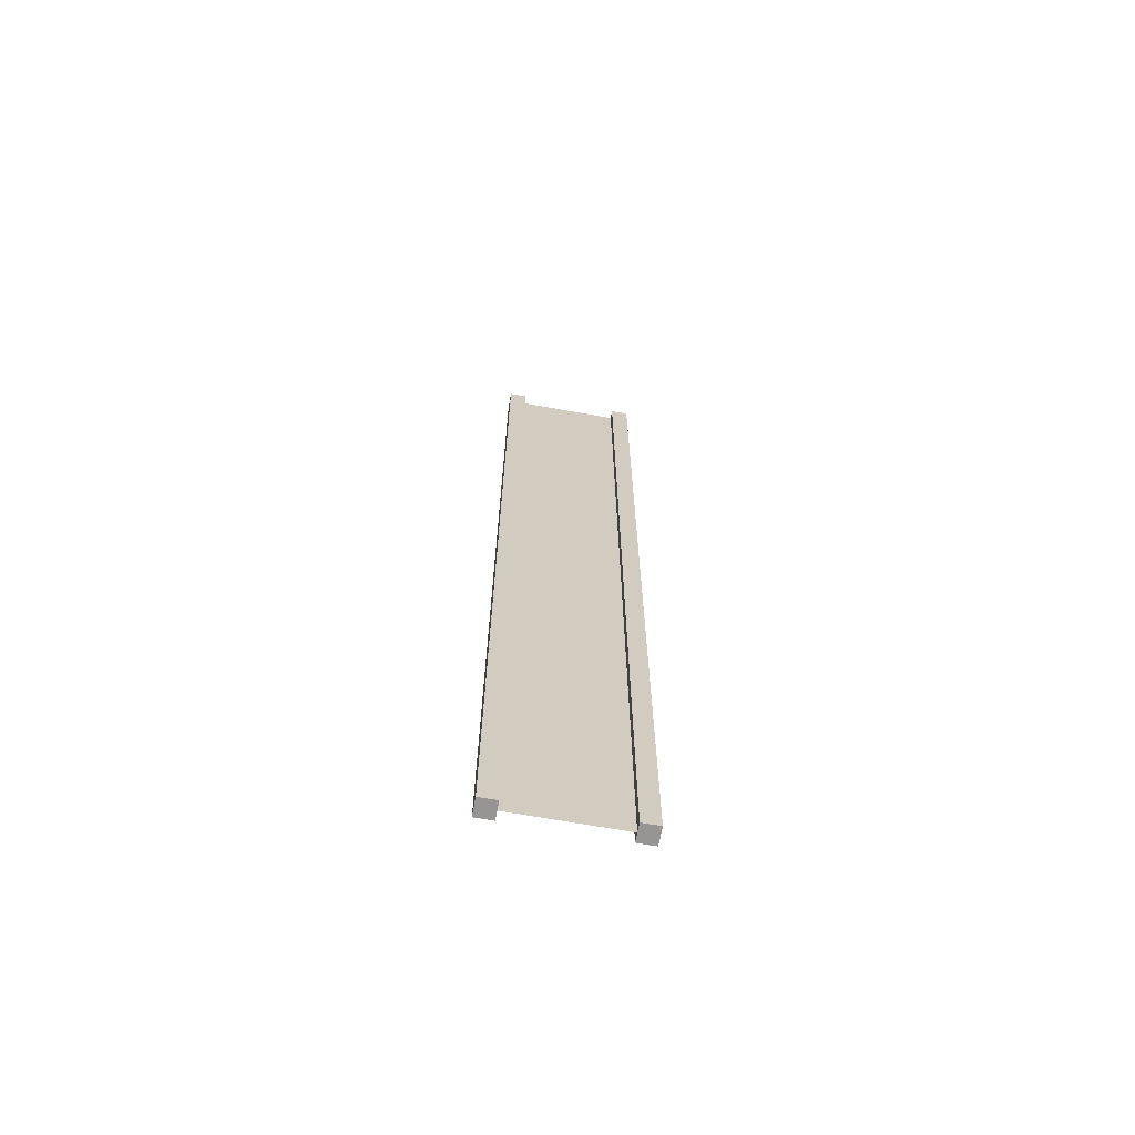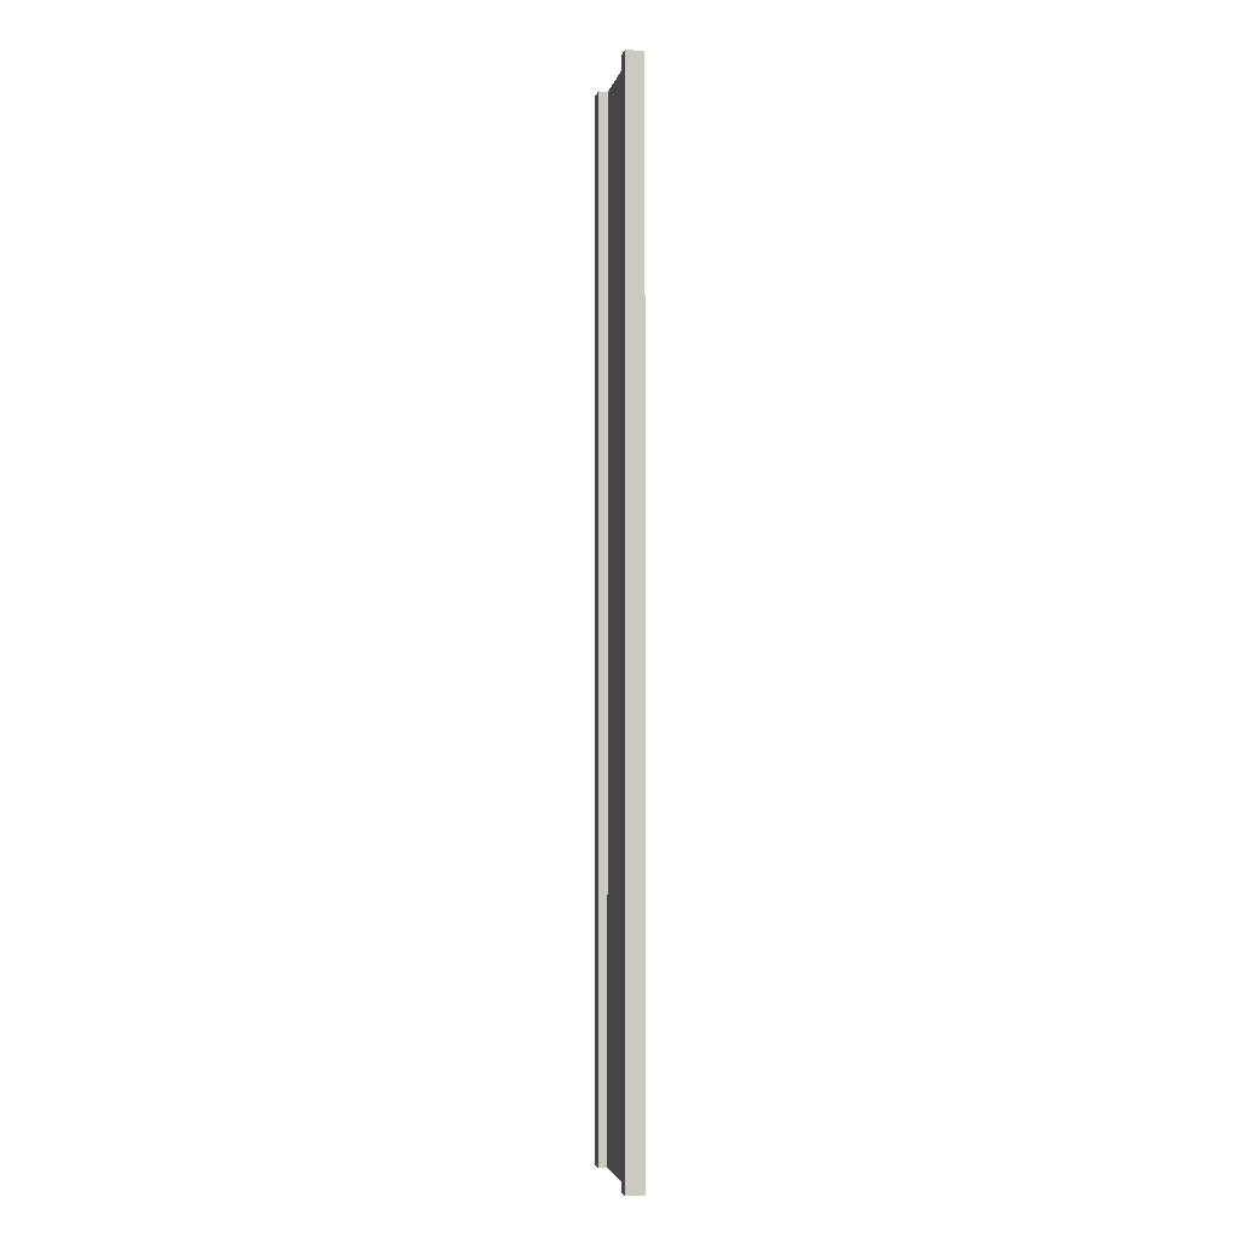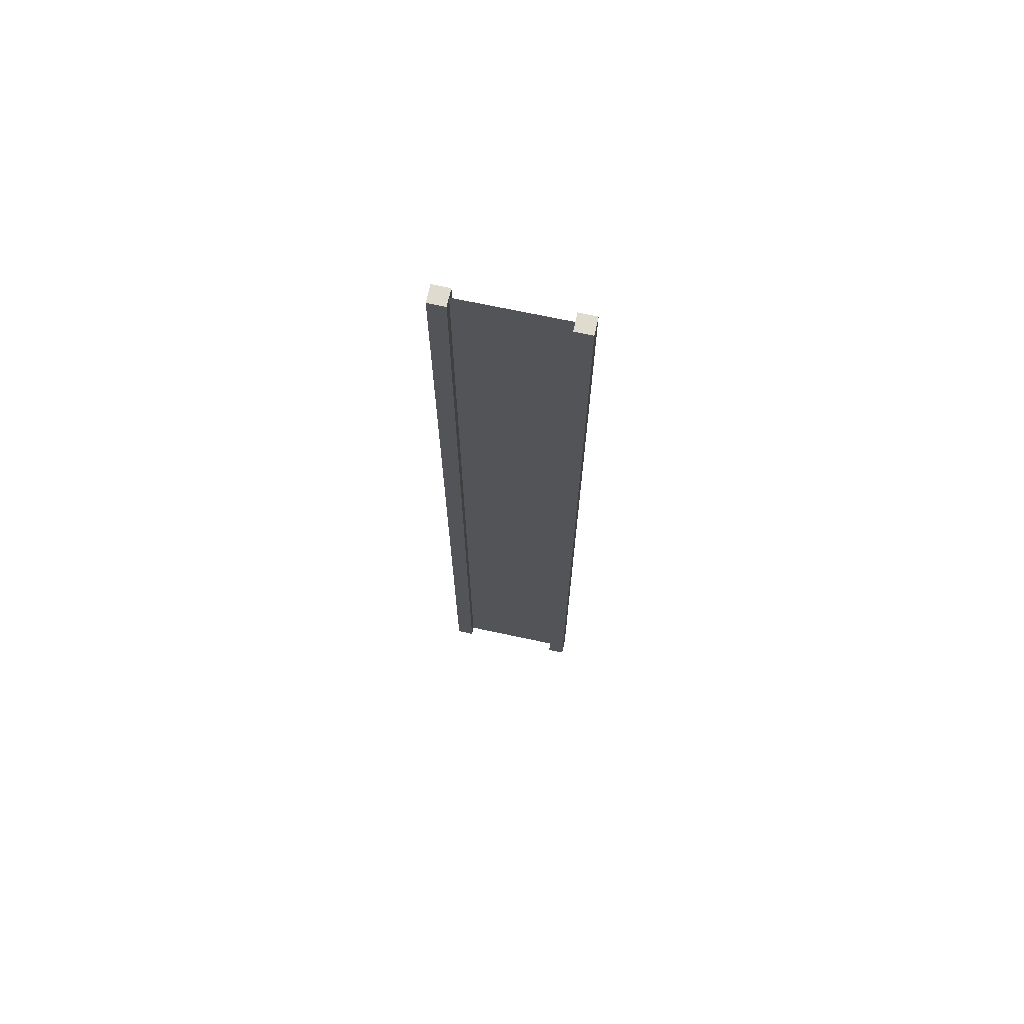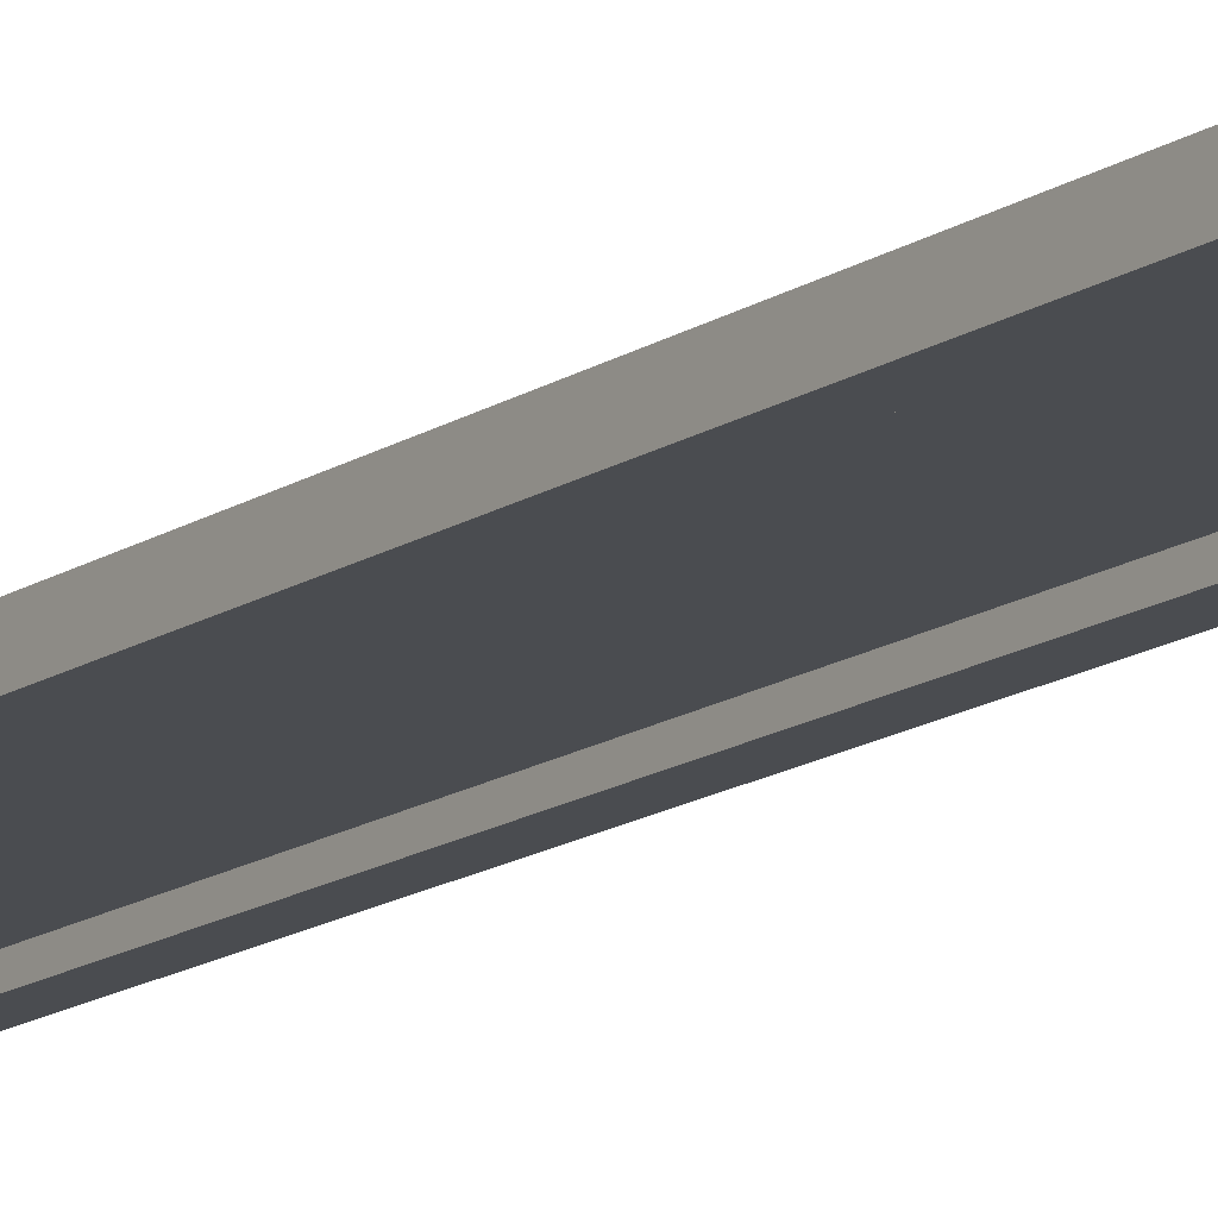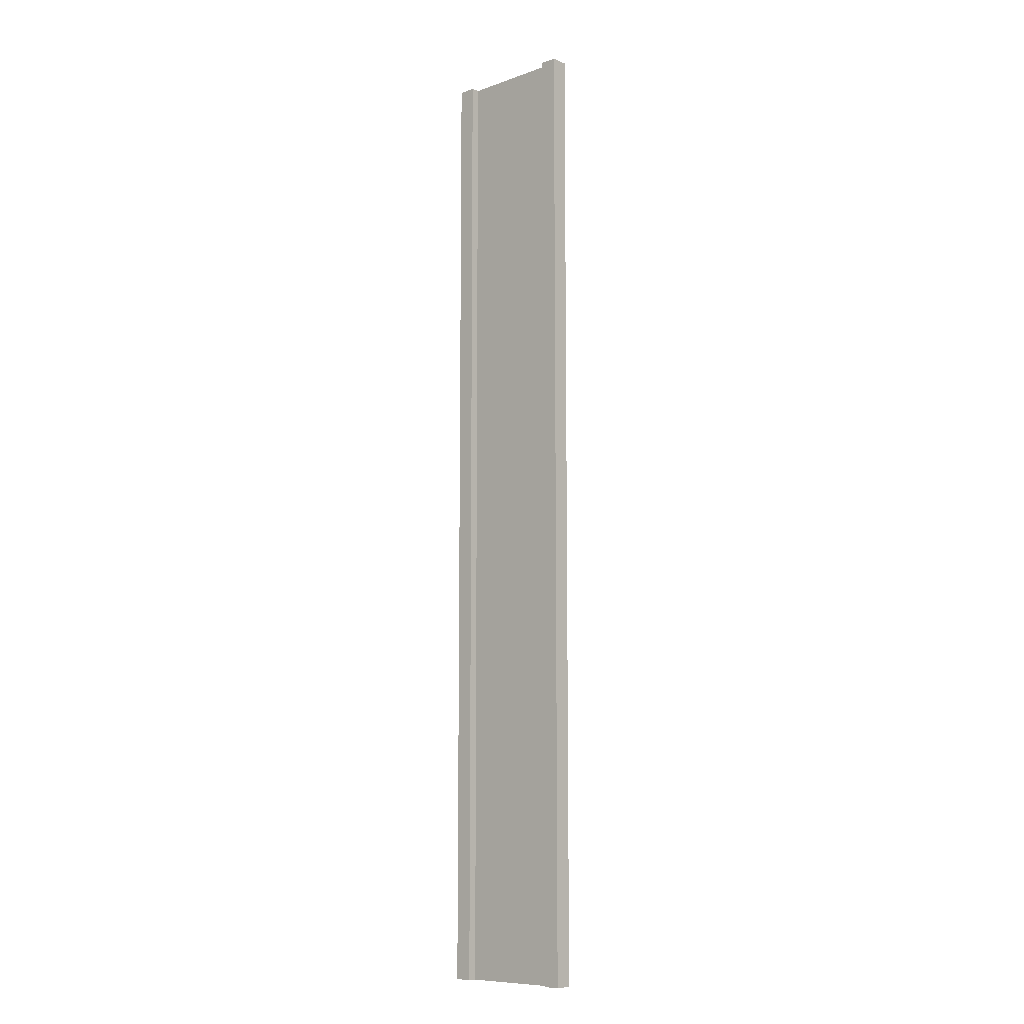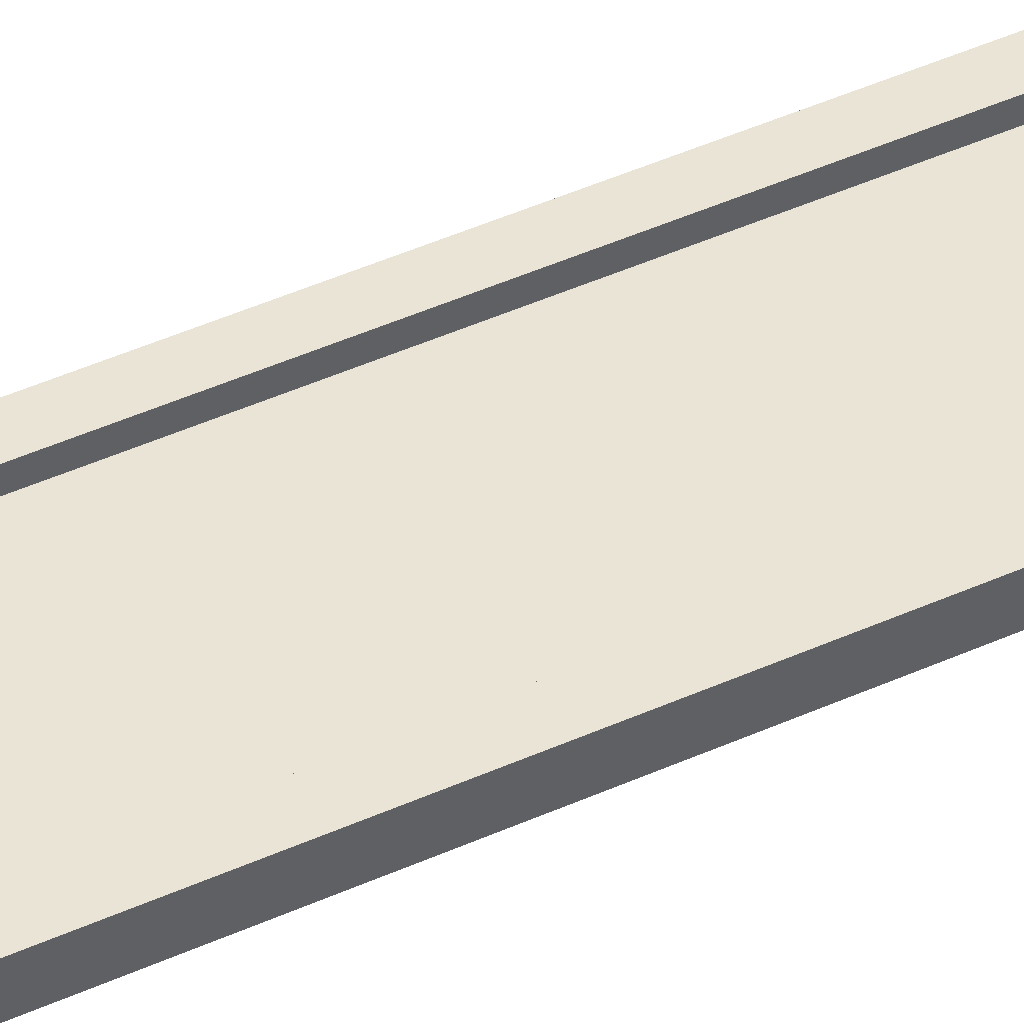
<metadata>
{"format":"obj","ext":"obj","renderer":"f3d","projection":"perspective","resolution":1024,"background":"white","views":[{"elev":-67.5,"azim":-10.2,"up":"+Y"},{"elev":-3.2,"azim":-101.4,"up":"+Y"},{"elev":70.4,"azim":-167.9,"up":"+Y"},{"elev":-14.7,"azim":-35.3,"up":"+Z"},{"elev":-9.3,"azim":42.7,"up":"+Y"},{"elev":43.6,"azim":61.7,"up":"+Z"}]}
</metadata>
<code>
g pb_Mesh-137894
v -0.75 -3 0.25
v -1 -3 0.25
v -0.75 11 0.25
v -1 11 0.25
v -1 -3 0.25
v -1 -3 -2.384e-07
v -1 11 0.25
v -1 11 8.329e-07
v -1 -3 -2.384e-07
v -0.75 -3 -1.49e-07
v -1 11 8.329e-07
v -0.75 11 1.921e-06
v 1 -3 4.768e-07
v 1 -3 0.25
v 1 11 1.906e-06
v 1 11 0.25
v -0.75 11 0.25
v -1 11 0.25
v -0.75 11 1.921e-06
v -1 11 8.329e-07
v -0.75 -3 -1.49e-07
v -1 -3 -2.384e-07
v -0.75 -3 0.25
v -1 -3 0.25
v 0.75 -3 3.874e-07
v 0.75 -3 0.25
v 1 -3 4.768e-07
v 1 -3 0.25
v 0.75 11 8.18e-07
v 0.75 -3 3.874e-07
v 1 11 1.906e-06
v 1 -3 4.768e-07
v 0.75 -3 0.25
v 0.75 11 0.25
v 1 -3 0.25
v 1 11 0.25
v 0.75 11 0.25
v 0.75 11 8.18e-07
v 1 11 0.25
v 1 11 1.906e-06
v -0.75 -3 0.25
v -0.75 11 0.25
v -0.75 -3 -1.49e-07
v -0.75 11 1.921e-06
v 0.75 11 0.25
v 0.75 -3 0.25
v 0.75 11 8.18e-07
v 0.75 -3 3.874e-07
v -0.75 -3 0.125
v -0.75 11 0.125
v 0.75 -3 0.125
v 0.75 11 0.125
g pb_Mesh-137894_0
f 3 2 1
f 3 4 2
f 7 6 5
f 7 8 6
f 11 10 9
f 11 12 10
f 15 14 13
f 15 16 14
f 19 18 17
f 19 20 18
f 23 22 21
f 23 24 22
f 27 26 25
f 27 28 26
f 31 30 29
f 31 32 30
f 35 34 33
f 35 36 34
f 39 38 37
f 39 40 38
f 43 42 41
f 43 44 42
f 47 46 45
f 47 48 46
g pb_Mesh-137894_1
f 51 50 49
f 51 52 50

</code>
